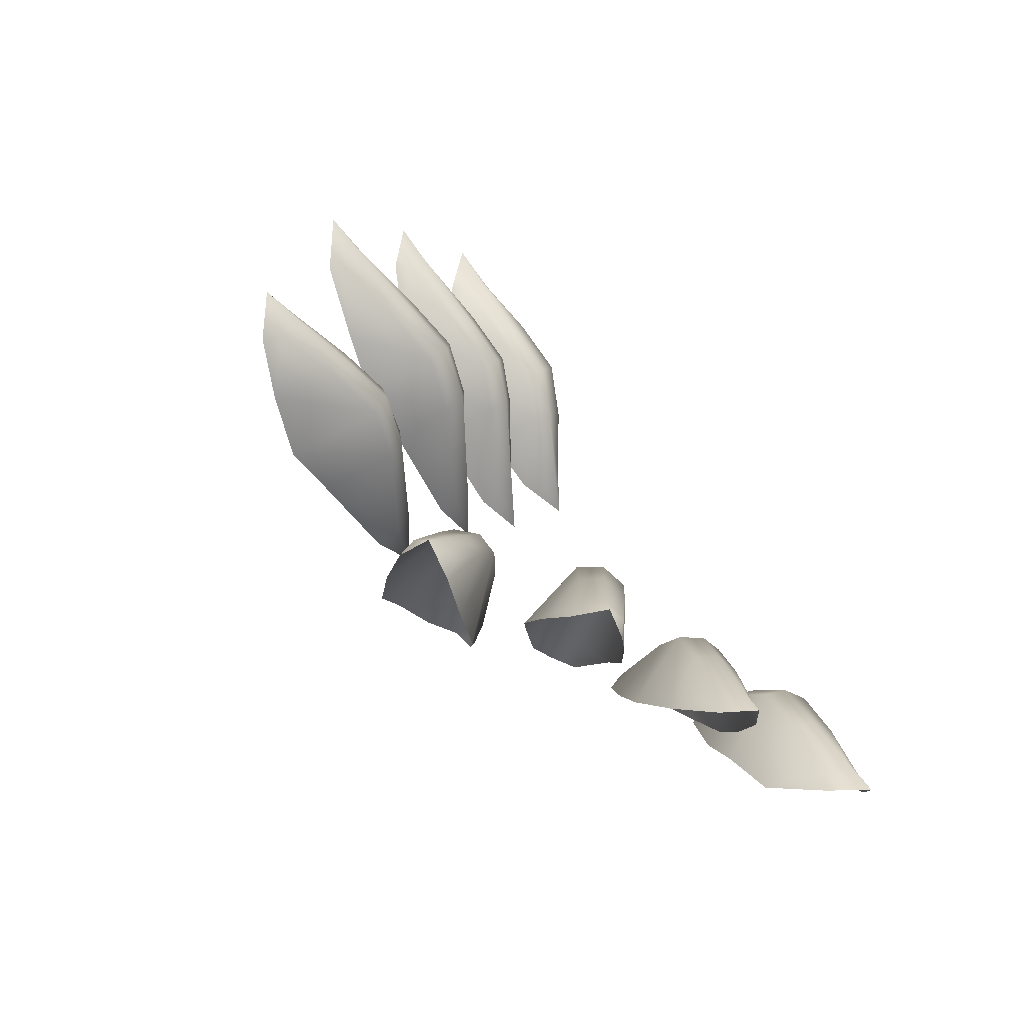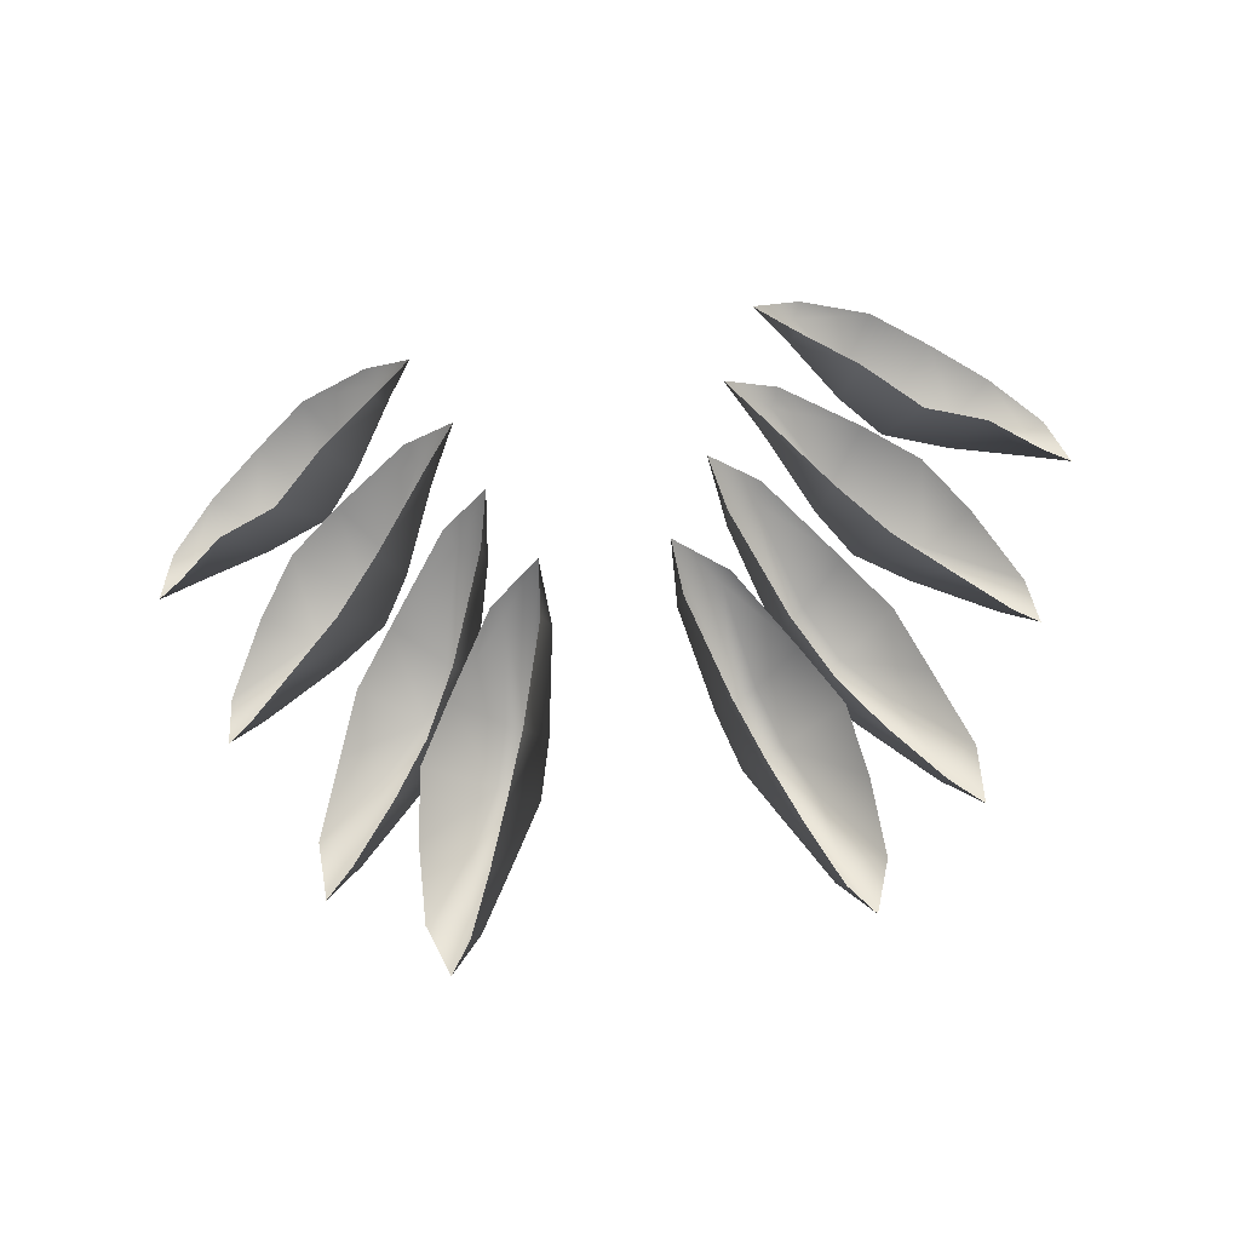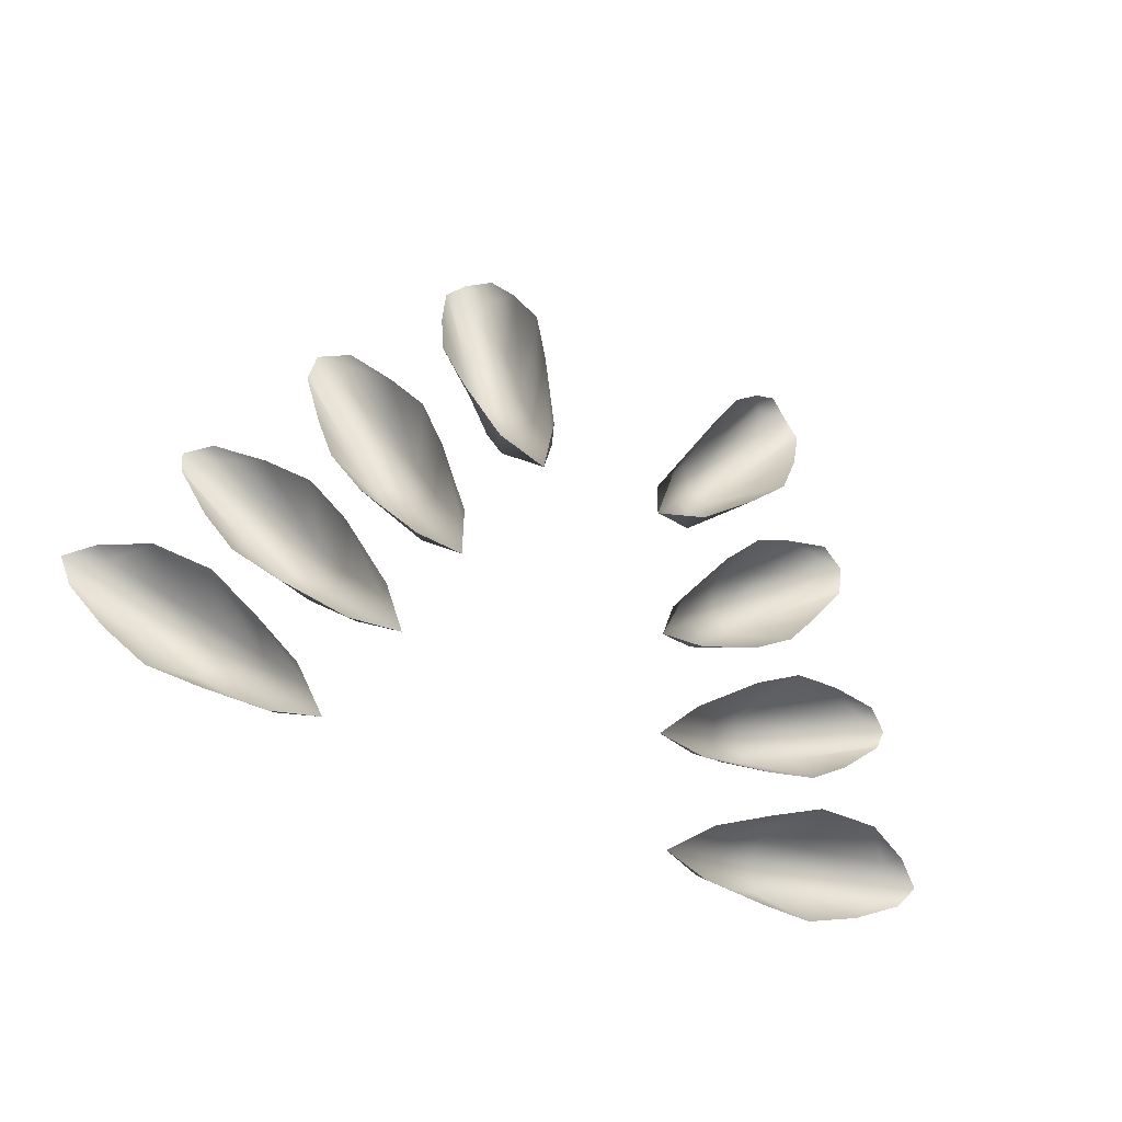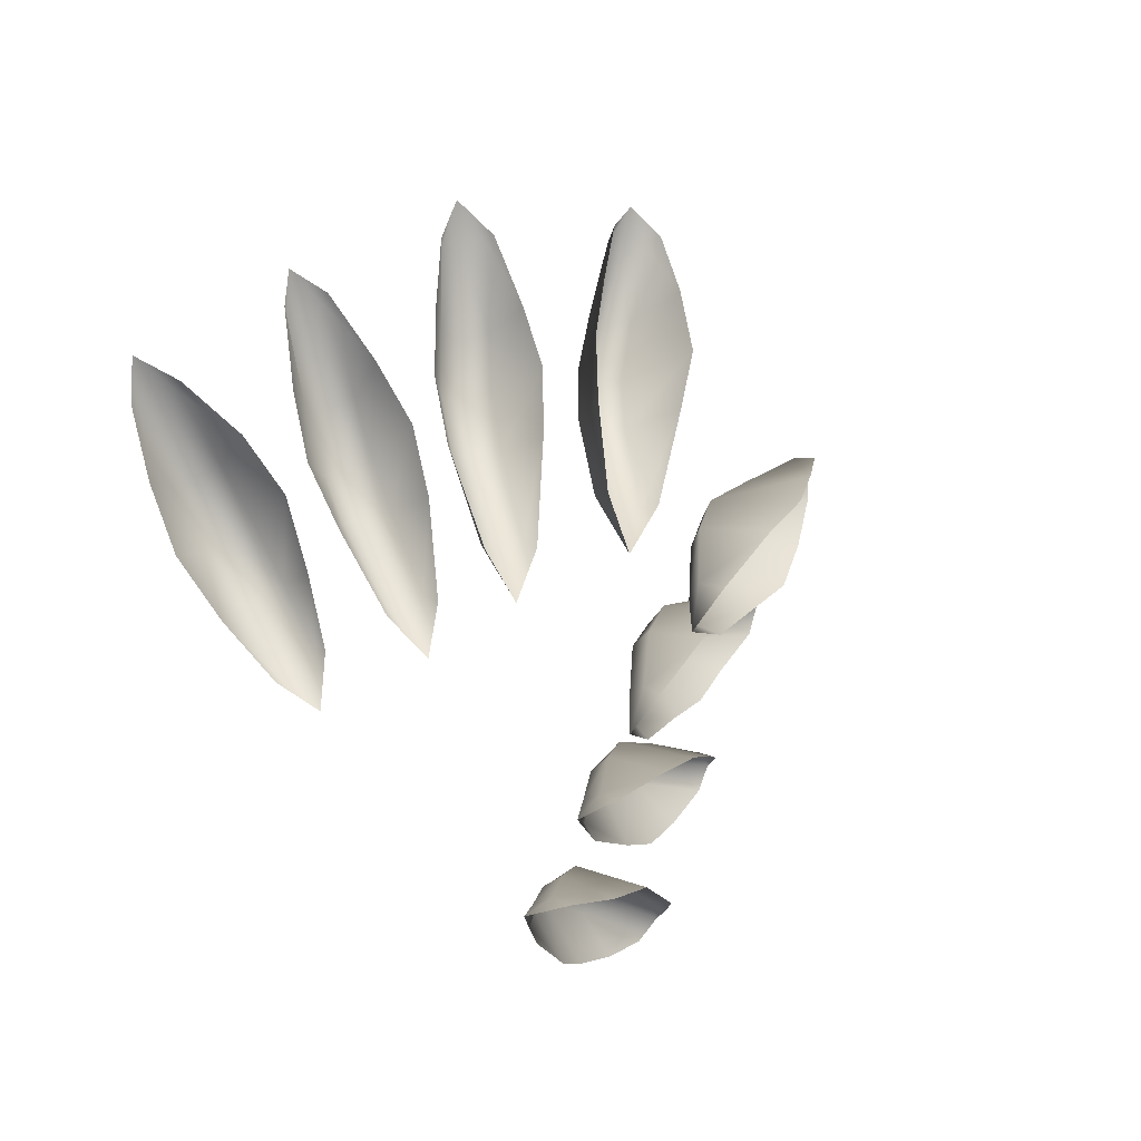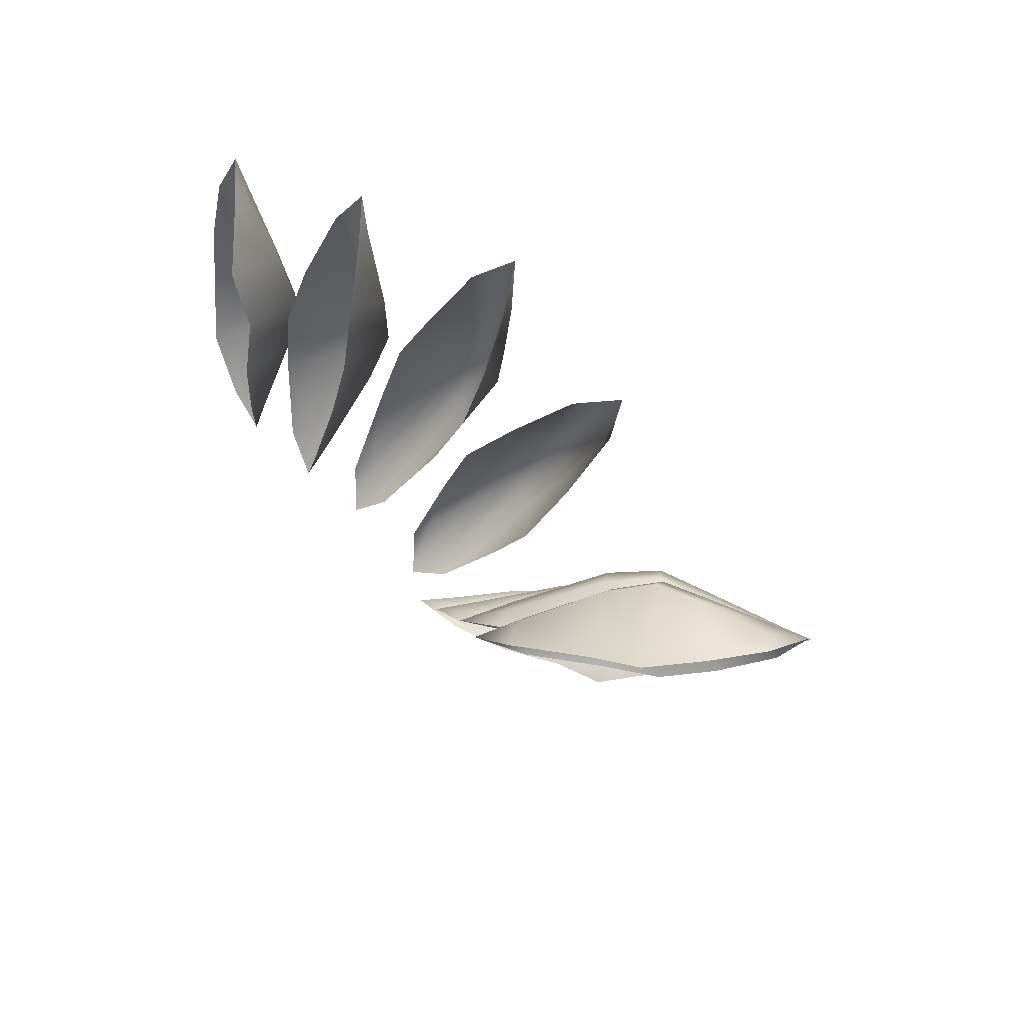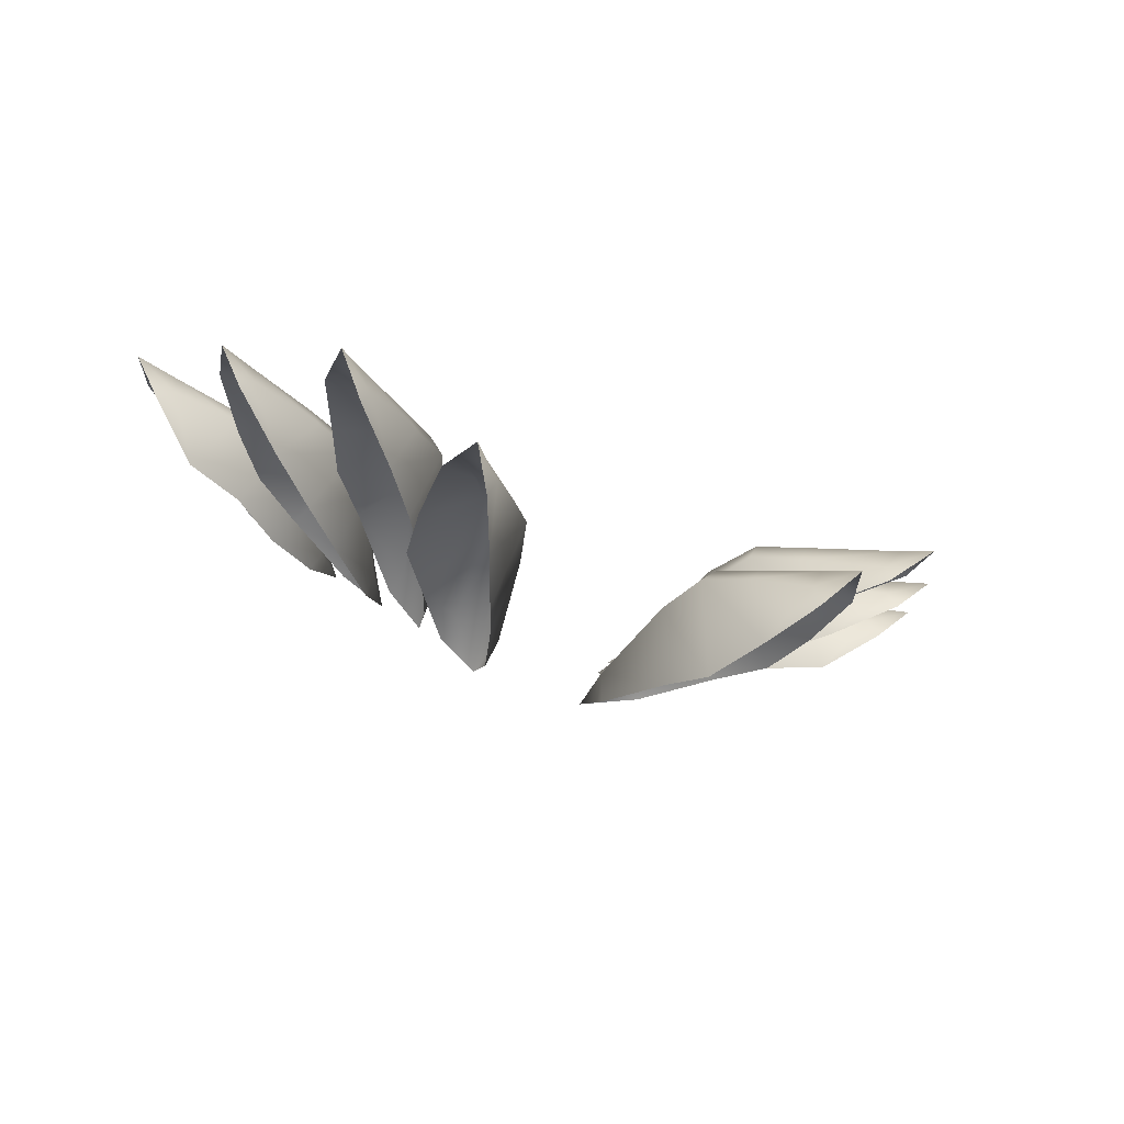
<metadata>
{"format":"obj","ext":"obj","renderer":"f3d","projection":"perspective","resolution":1024,"background":"white","views":[{"elev":48.9,"azim":-117.7,"up":"+Y"},{"elev":-76.7,"azim":8.8,"up":"+Z"},{"elev":-75.6,"azim":157.6,"up":"+Y"},{"elev":-47.5,"azim":121.5,"up":"+Y"},{"elev":-49.8,"azim":123.6,"up":"+Z"},{"elev":-48.1,"azim":156.5,"up":"+Z"}]}
</metadata>
<code>
g pm0716_00_HornIncBSkin
v -0.06124 3.311 0.8972
v -0.09972 3.389 0.8243
v -0.06912 3.294 0.8722
v -0.06485 3.245 0.9104
v -0.08257 3.423 0.9019
v -0.122 3.443 0.7949
v -0.0786 3.312 0.9187
v -0.1082 3.302 0.9249
v -0.1179 3.284 0.9036
v -0.1712 3.365 0.8823
v -0.1018 3.422 0.9247
v -0.1002 3.483 0.895
v -0.1512 3.514 0.7909
v -0.1255 3.412 0.9334
v -0.1437 3.472 0.9232
v -0.2074 3.421 0.8627
v -0.2196 3.492 0.8442
v -0.1194 3.482 0.9177
v -0.1322 3.529 0.8632
v -0.1718 3.52 0.891
v -0.2253 3.57 0.8275
v -0.1468 3.526 0.8865
v -0.1717 3.583 0.8155
v -0.1809 3.58 0.795
v -0.2079 3.621 0.8162
v -0.184 3.584 0.8432
v -0.2084 3.573 0.8459
v -0.1218 3.26 1.002
v -0.1691 3.349 0.9498
v -0.1246 3.241 0.9838
v -0.1124 3.188 1.015
v -0.1558 3.382 1.011
v -0.2048 3.413 0.9286
v -0.1307 3.261 1.025
v -0.1538 3.246 1.033
v -0.1624 3.223 1.021
v -0.2334 3.316 1.023
v -0.1662 3.381 1.039
v -0.1844 3.446 1.006
v -0.2472 3.47 0.9273
v -0.1878 3.367 1.051
v -0.2185 3.427 1.047
v -0.2774 3.373 1.013
v -0.3052 3.438 0.9974
v -0.1962 3.442 1.034
v -0.2273 3.484 0.9825
v -0.2601 3.467 1.022
v -0.3385 3.516 0.9717
v -0.237 3.481 1.009
v -0.2948 3.539 0.9438
v -0.3022 3.534 0.9299
v -0.3392 3.573 0.9543
v -0.3127 3.549 0.967
v -0.3247 3.522 0.9816
v -0.328 3.341 1.135
v -0.3353 3.244 1.117
v -0.3789 3.304 1.109
v -0.4238 3.384 1.096
v -0.2712 3.308 1.149
v -0.2783 3.2 1.116
v -0.4094 3.389 1.105
v -0.4348 3.43 1.088
v -0.3934 3.405 1.099
v -0.3114 3.357 1.122
v -0.3892 3.407 1.073
v -0.4032 3.404 1.06
v -0.3414 3.348 1.04
v -0.3032 3.365 1.094
v -0.2578 3.323 1.135
v -0.2501 3.332 1.107
v -0.2862 3.298 1.03
v -0.2174 3.281 1.104
v -0.2364 3.243 1.041
v -0.2244 3.277 1.131
v -0.1723 3.185 1.087
v -0.1729 3.164 1.068
v -0.1414 3.128 1.099
v -0.1718 3.181 1.111
v -0.1875 3.167 1.118
v -0.1972 3.145 1.111
v -0.2397 3.26 1.143
v -0.2181 3.11 1.178
v -0.2872 3.139 1.14
v -0.2272 3.097 1.159
v -0.1851 3.067 1.192
v -0.2631 3.179 1.192
v -0.3458 3.192 1.13
v -0.215 3.107 1.201
v -0.2289 3.09 1.214
v -0.2363 3.071 1.208
v -0.3105 3.097 1.22
v -0.2639 3.174 1.219
v -0.3048 3.226 1.201
v -0.4117 3.217 1.135
v -0.2757 3.155 1.239
v -0.319 3.204 1.25
v -0.3709 3.142 1.236
v -0.3063 3.219 1.229
v -0.3736 3.25 1.194
v -0.3863 3.228 1.241
v -0.429 3.189 1.229
v -0.3754 3.244 1.222
v -0.4536 3.27 1.186
v -0.4693 3.263 1.172
v -0.505 3.287 1.207
v -0.4523 3.27 1.212
v -0.4615 3.251 1.223
v -0.4814 3.242 1.218
v 0.06124 3.311 0.8972
v 0.06912 3.294 0.8722
v 0.09972 3.389 0.8243
v 0.06485 3.245 0.9104
v 0.08257 3.423 0.9019
v 0.122 3.443 0.7949
v 0.0786 3.312 0.9187
v 0.1082 3.302 0.9249
v 0.1179 3.284 0.9036
v 0.1712 3.365 0.8823
v 0.1018 3.422 0.9247
v 0.1002 3.483 0.895
v 0.1512 3.514 0.7909
v 0.1255 3.412 0.9334
v 0.1437 3.472 0.9232
v 0.2074 3.421 0.8627
v 0.2196 3.492 0.8442
v 0.1194 3.482 0.9177
v 0.1322 3.529 0.8632
v 0.1718 3.52 0.891
v 0.2253 3.57 0.8275
v 0.1468 3.526 0.8865
v 0.1717 3.583 0.8155
v 0.1809 3.58 0.795
v 0.2079 3.621 0.8162
v 0.184 3.584 0.8432
v 0.2084 3.573 0.8459
v 0.1218 3.26 1.002
v 0.1246 3.241 0.9838
v 0.1691 3.349 0.9498
v 0.1124 3.188 1.015
v 0.1558 3.382 1.011
v 0.2048 3.413 0.9286
v 0.1307 3.261 1.025
v 0.1538 3.246 1.033
v 0.1624 3.223 1.021
v 0.2334 3.316 1.023
v 0.1662 3.381 1.039
v 0.1844 3.446 1.006
v 0.2472 3.47 0.9273
v 0.1878 3.367 1.051
v 0.2185 3.427 1.047
v 0.2774 3.373 1.013
v 0.3052 3.438 0.9974
v 0.1962 3.442 1.034
v 0.2273 3.484 0.9825
v 0.2601 3.467 1.022
v 0.3385 3.516 0.9717
v 0.237 3.481 1.009
v 0.2948 3.539 0.9438
v 0.3022 3.534 0.9299
v 0.3392 3.573 0.9543
v 0.3127 3.549 0.967
v 0.3247 3.522 0.9816
v 0.328 3.341 1.135
v 0.3789 3.304 1.109
v 0.3353 3.244 1.117
v 0.4238 3.384 1.096
v 0.2712 3.308 1.149
v 0.2783 3.2 1.116
v 0.4094 3.389 1.105
v 0.4348 3.43 1.088
v 0.3934 3.405 1.099
v 0.3114 3.357 1.122
v 0.3892 3.407 1.073
v 0.4032 3.404 1.06
v 0.3414 3.348 1.04
v 0.3032 3.365 1.094
v 0.2578 3.323 1.135
v 0.2501 3.332 1.107
v 0.2862 3.298 1.03
v 0.2174 3.281 1.104
v 0.2364 3.243 1.041
v 0.2244 3.277 1.131
v 0.1723 3.185 1.087
v 0.1729 3.164 1.068
v 0.1414 3.128 1.099
v 0.1718 3.181 1.111
v 0.1875 3.167 1.118
v 0.1972 3.145 1.111
v 0.2397 3.26 1.143
v 0.2181 3.11 1.178
v 0.2272 3.097 1.159
v 0.2872 3.139 1.14
v 0.1851 3.067 1.192
v 0.2631 3.179 1.192
v 0.3458 3.192 1.13
v 0.215 3.107 1.201
v 0.2289 3.09 1.214
v 0.2363 3.071 1.208
v 0.3105 3.097 1.22
v 0.2639 3.174 1.219
v 0.3048 3.226 1.201
v 0.4117 3.217 1.135
v 0.2757 3.155 1.239
v 0.319 3.204 1.25
v 0.3709 3.142 1.236
v 0.3063 3.219 1.229
v 0.3736 3.25 1.194
v 0.3863 3.228 1.241
v 0.429 3.189 1.229
v 0.3754 3.244 1.222
v 0.4536 3.27 1.186
v 0.4693 3.263 1.172
v 0.505 3.287 1.207
v 0.4523 3.27 1.212
v 0.4615 3.251 1.223
v 0.4814 3.242 1.218
g pm0716_00_HornIncBSkin_0
f 3 2 1
f 3 1 4
f 2 5 1
f 2 6 5
f 4 1 7
f 7 1 5
f 4 7 8
f 9 4 8
f 9 8 10
f 8 7 11
f 11 7 5
f 6 12 5
f 6 13 12
f 8 14 10
f 14 8 11
f 14 15 10
f 15 14 11
f 15 16 10
f 17 16 15
f 18 11 5
f 12 18 5
f 18 15 11
f 13 19 12
f 12 19 18
f 20 17 15
f 21 17 20
f 18 22 15
f 19 22 18
f 22 20 15
f 19 13 23
f 13 24 23
f 24 25 23
f 26 22 19
f 23 26 19
f 20 22 26
f 26 23 25
f 27 21 20
f 21 27 25
f 27 20 26
f 26 25 27
f 30 29 28
f 30 28 31
f 29 32 28
f 29 33 32
f 31 28 34
f 34 28 32
f 31 34 35
f 35 36 31
f 36 35 37
f 35 34 38
f 38 34 32
f 33 39 32
f 33 40 39
f 35 41 37
f 41 35 38
f 41 42 37
f 42 41 38
f 42 43 37
f 44 43 42
f 45 38 32
f 39 45 32
f 45 42 38
f 40 46 39
f 39 46 45
f 47 44 42
f 48 44 47
f 45 49 42
f 46 49 45
f 49 47 42
f 50 46 40
f 51 50 40
f 51 52 50
f 53 49 46
f 50 53 46
f 47 49 53
f 52 53 50
f 48 54 52
f 54 48 47
f 54 47 53
f 52 54 53
f 57 56 55
f 58 57 55
f 56 59 55
f 56 60 59
f 61 58 55
f 58 61 62
f 61 55 63
f 63 62 61
f 64 55 59
f 55 64 63
f 63 65 62
f 66 62 65
f 67 66 65
f 65 63 68
f 63 64 68
f 68 67 65
f 68 64 69
f 69 64 59
f 67 68 70
f 70 68 69
f 71 67 70
f 71 70 72
f 70 69 72
f 73 71 72
f 69 59 74
f 69 74 72
f 73 72 75
f 76 73 75
f 75 77 76
f 78 75 72
f 77 75 78
f 74 78 72
f 77 78 79
f 79 78 74
f 79 80 77
f 80 79 60
f 60 81 59
f 59 81 74
f 81 79 74
f 79 81 60
f 84 83 82
f 82 85 84
f 83 86 82
f 83 87 86
f 85 82 88
f 88 82 86
f 85 88 89
f 89 90 85
f 90 89 91
f 89 88 92
f 92 88 86
f 87 93 86
f 87 94 93
f 89 95 91
f 95 89 92
f 91 95 96
f 96 95 92
f 97 91 96
f 98 92 86
f 93 98 86
f 98 96 92
f 94 99 93
f 93 99 98
f 97 96 100
f 101 97 100
f 98 102 96
f 99 102 98
f 102 100 96
f 103 99 94
f 104 103 94
f 104 105 103
f 106 102 99
f 103 106 99
f 100 102 106
f 105 106 103
f 101 100 107
f 107 100 106
f 107 106 105
f 108 101 107
f 108 107 105
f 111 110 109
f 109 110 112
f 113 111 109
f 114 111 113
f 109 112 115
f 109 115 113
f 115 112 116
f 112 117 116
f 116 117 118
f 115 116 119
f 115 119 113
f 120 114 113
f 121 114 120
f 122 116 118
f 116 122 119
f 123 122 118
f 122 123 119
f 124 123 118
f 124 125 123
f 119 126 113
f 126 120 113
f 123 126 119
f 127 121 120
f 127 120 126
f 125 128 123
f 125 129 128
f 130 126 123
f 130 127 126
f 128 130 123
f 121 127 131
f 132 121 131
f 133 132 131
f 130 134 127
f 134 131 127
f 130 128 134
f 131 134 133
f 129 135 128
f 135 129 133
f 128 135 134
f 133 134 135
f 138 137 136
f 136 137 139
f 140 138 136
f 141 138 140
f 136 139 142
f 136 142 140
f 142 139 143
f 144 143 139
f 143 144 145
f 142 143 146
f 142 146 140
f 147 141 140
f 148 141 147
f 149 143 145
f 143 149 146
f 150 149 145
f 149 150 146
f 151 150 145
f 151 152 150
f 146 153 140
f 153 147 140
f 150 153 146
f 154 148 147
f 154 147 153
f 152 155 150
f 152 156 155
f 157 153 150
f 157 154 153
f 155 157 150
f 154 158 148
f 158 159 148
f 160 159 158
f 157 161 154
f 161 158 154
f 157 155 161
f 161 160 158
f 162 156 160
f 156 162 155
f 155 162 161
f 162 160 161
f 165 164 163
f 164 166 163
f 167 165 163
f 168 165 167
f 166 169 163
f 169 166 170
f 163 169 171
f 170 171 169
f 163 172 167
f 172 163 171
f 173 171 170
f 170 174 173
f 174 175 173
f 171 173 176
f 172 171 176
f 175 176 173
f 172 176 177
f 172 177 167
f 176 175 178
f 176 178 177
f 175 179 178
f 178 179 180
f 177 178 180
f 179 181 180
f 167 177 182
f 182 177 180
f 180 181 183
f 181 184 183
f 185 183 184
f 183 186 180
f 183 185 186
f 186 182 180
f 186 185 187
f 186 187 182
f 188 187 185
f 187 188 168
f 189 168 167
f 189 167 182
f 187 189 182
f 189 187 168
f 192 191 190
f 193 190 191
f 194 192 190
f 195 192 194
f 190 193 196
f 190 196 194
f 196 193 197
f 198 197 193
f 197 198 199
f 196 197 200
f 196 200 194
f 201 195 194
f 202 195 201
f 203 197 199
f 197 203 200
f 203 199 204
f 203 204 200
f 199 205 204
f 200 206 194
f 206 201 194
f 204 206 200
f 207 202 201
f 207 201 206
f 204 205 208
f 205 209 208
f 210 206 204
f 210 207 206
f 208 210 204
f 207 211 202
f 211 212 202
f 213 212 211
f 210 214 207
f 214 211 207
f 210 208 214
f 214 213 211
f 208 209 215
f 208 215 214
f 214 215 213
f 209 216 215
f 215 216 213

</code>
